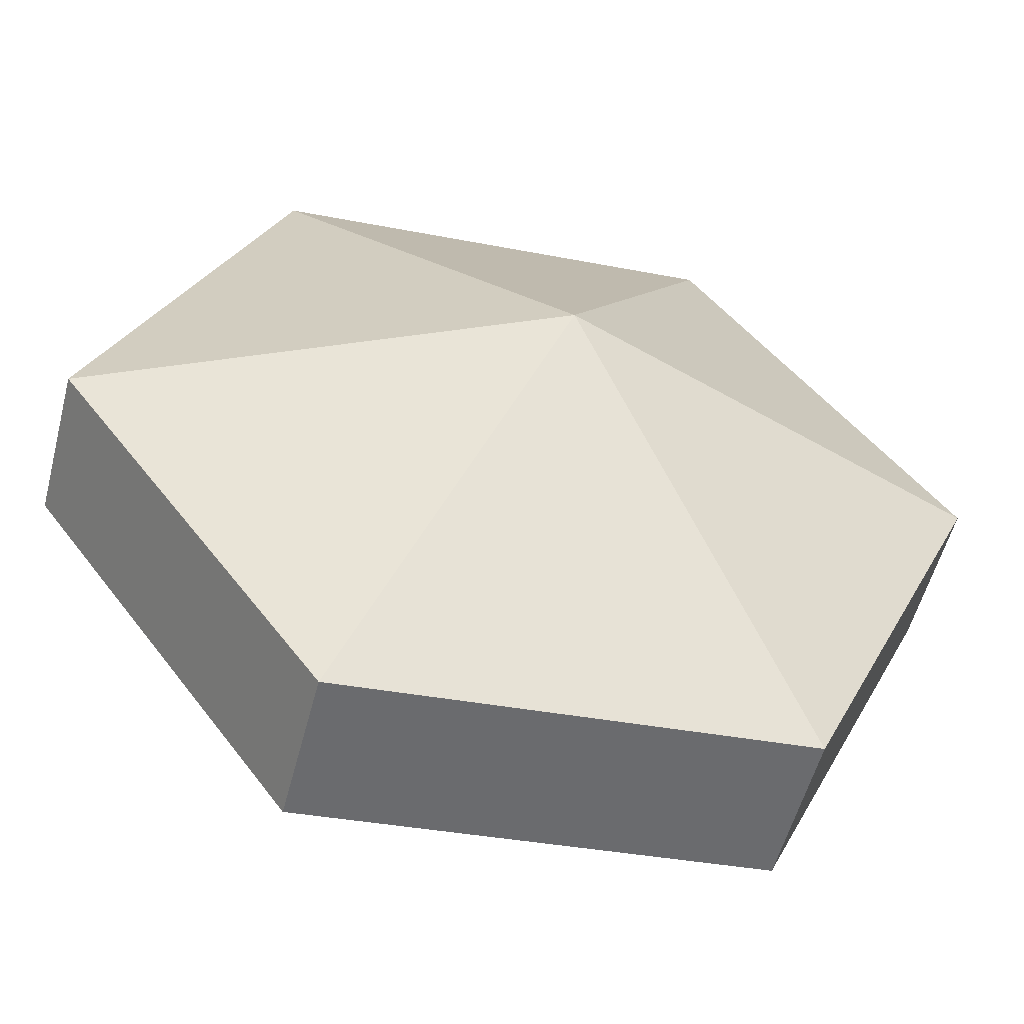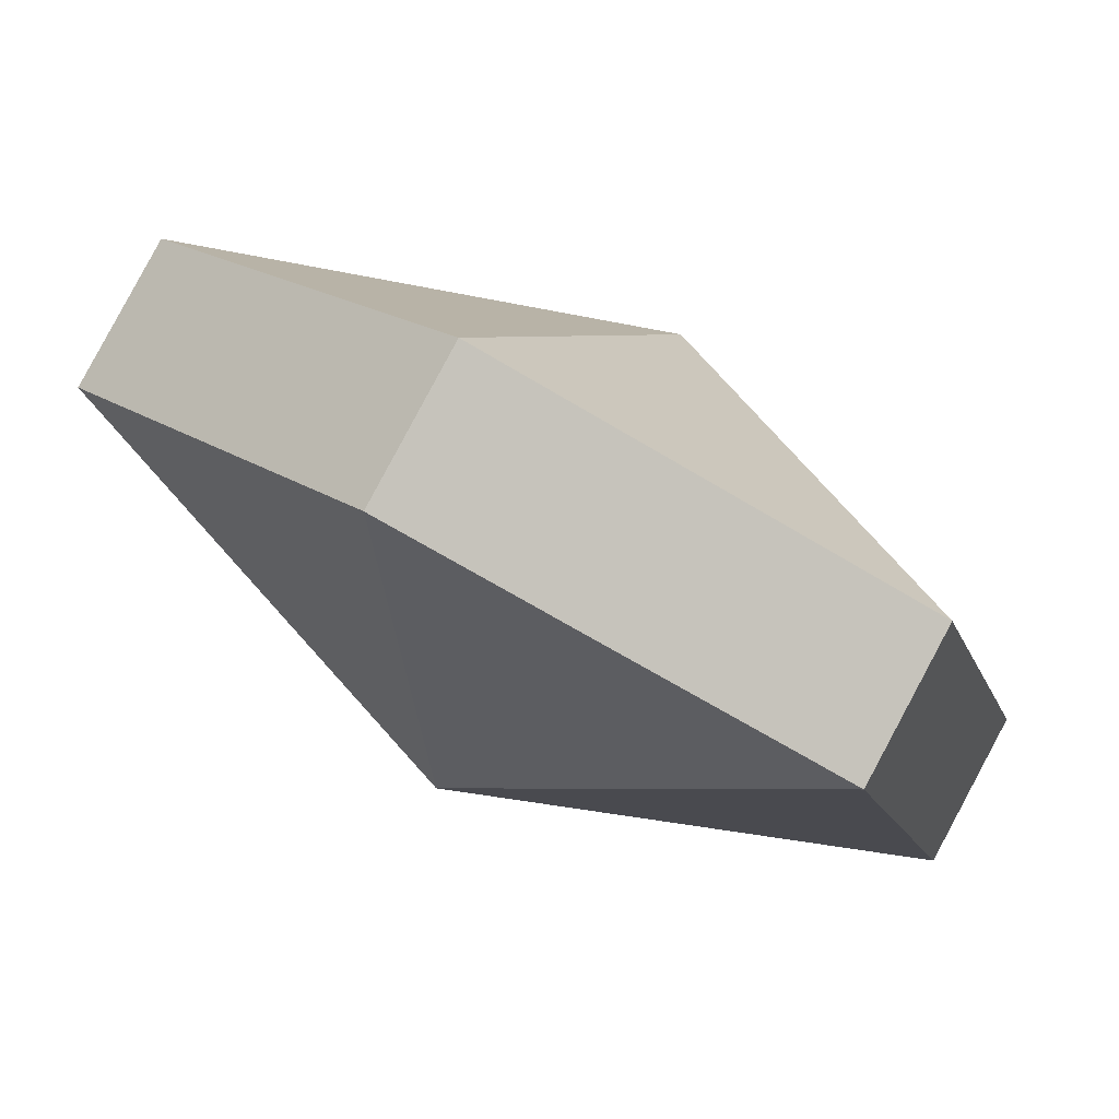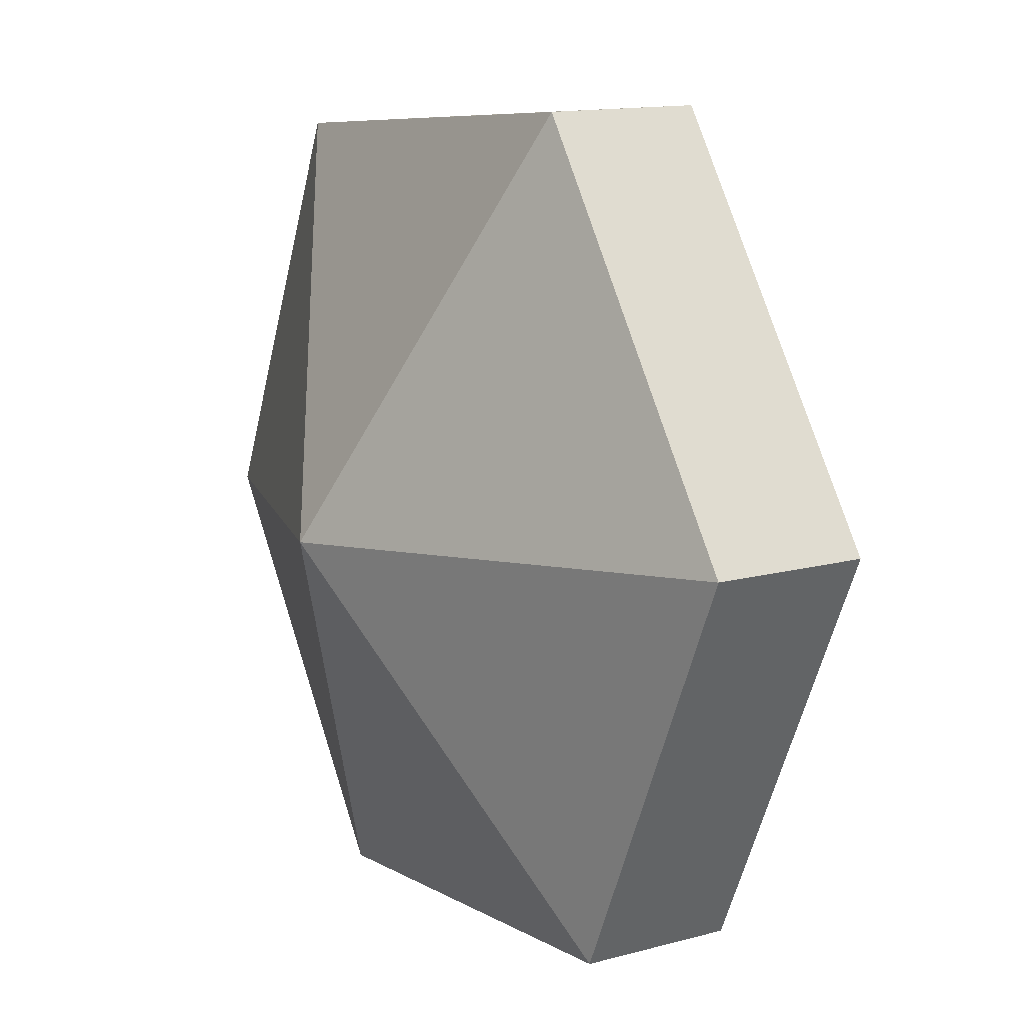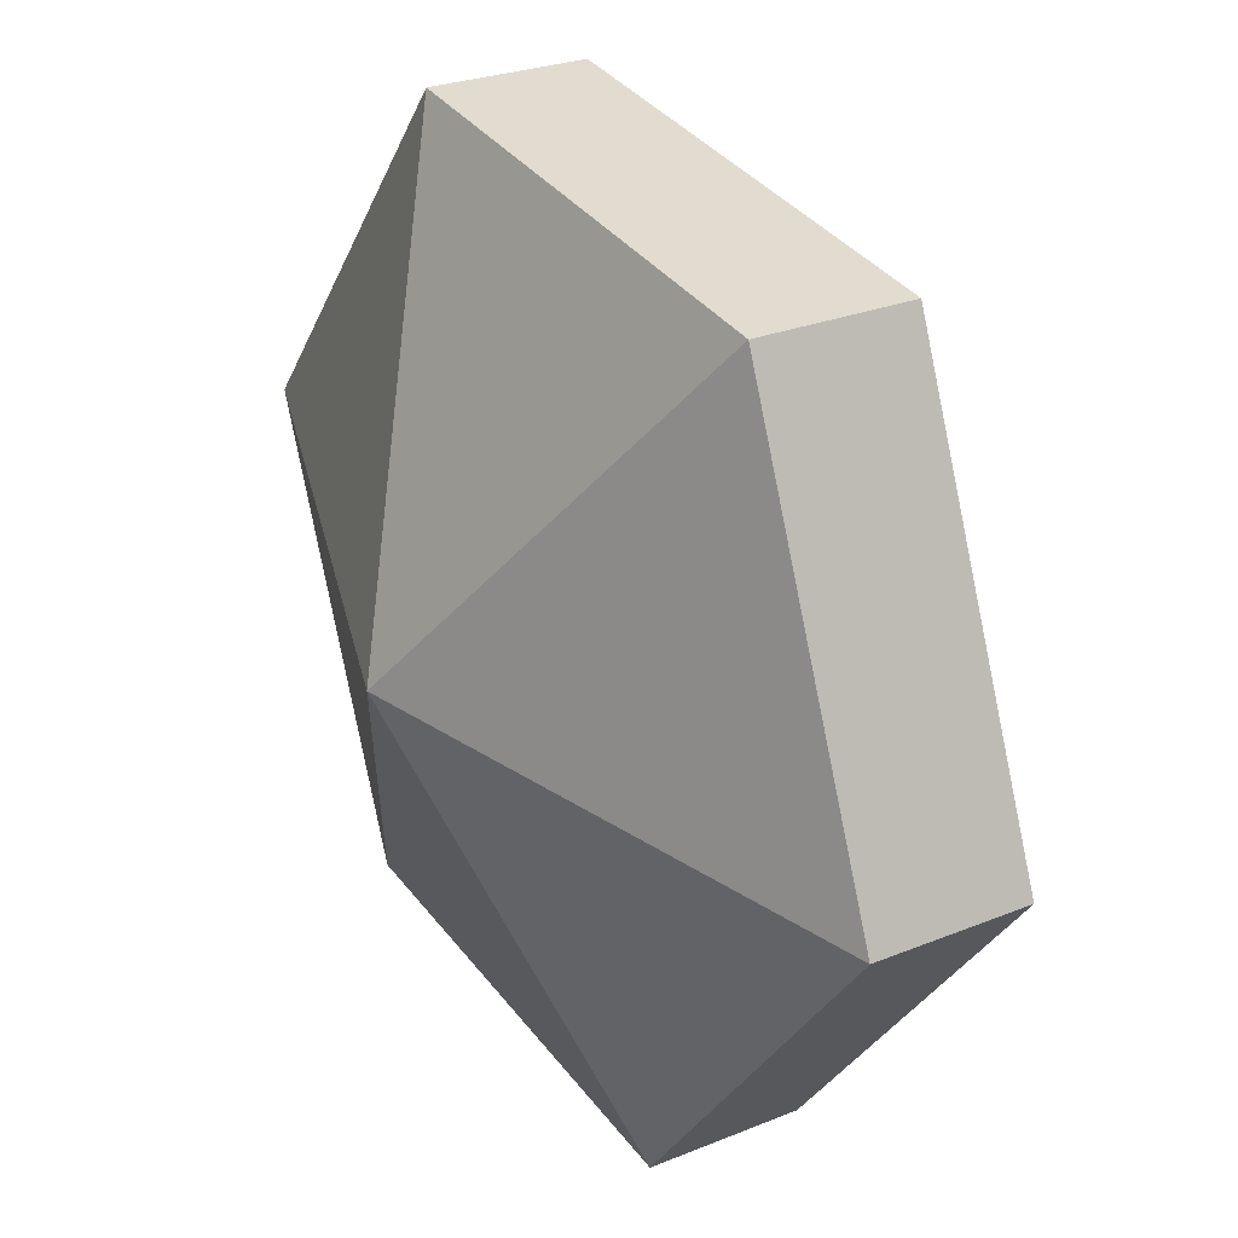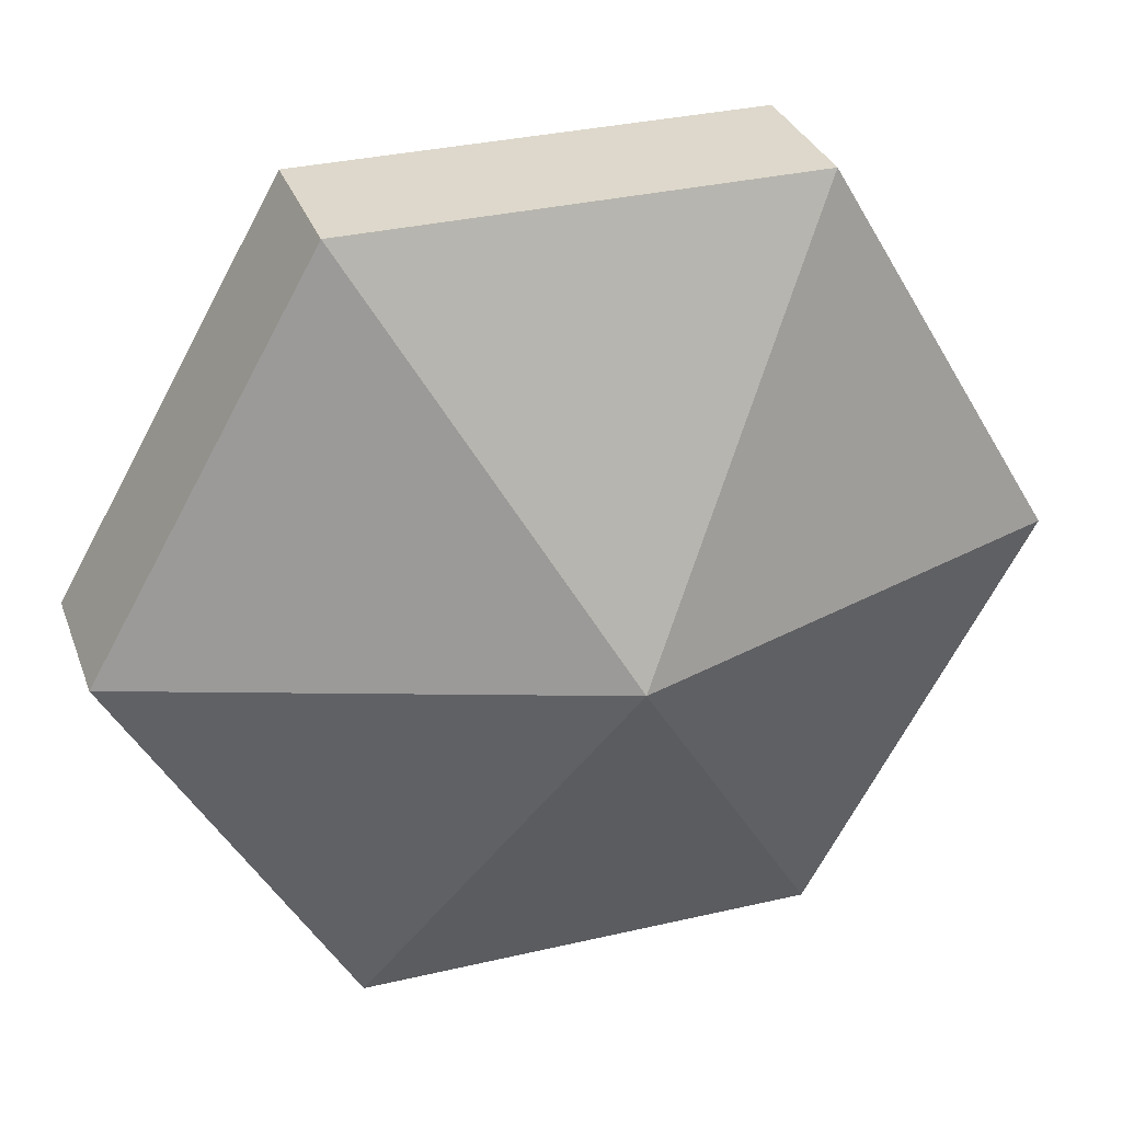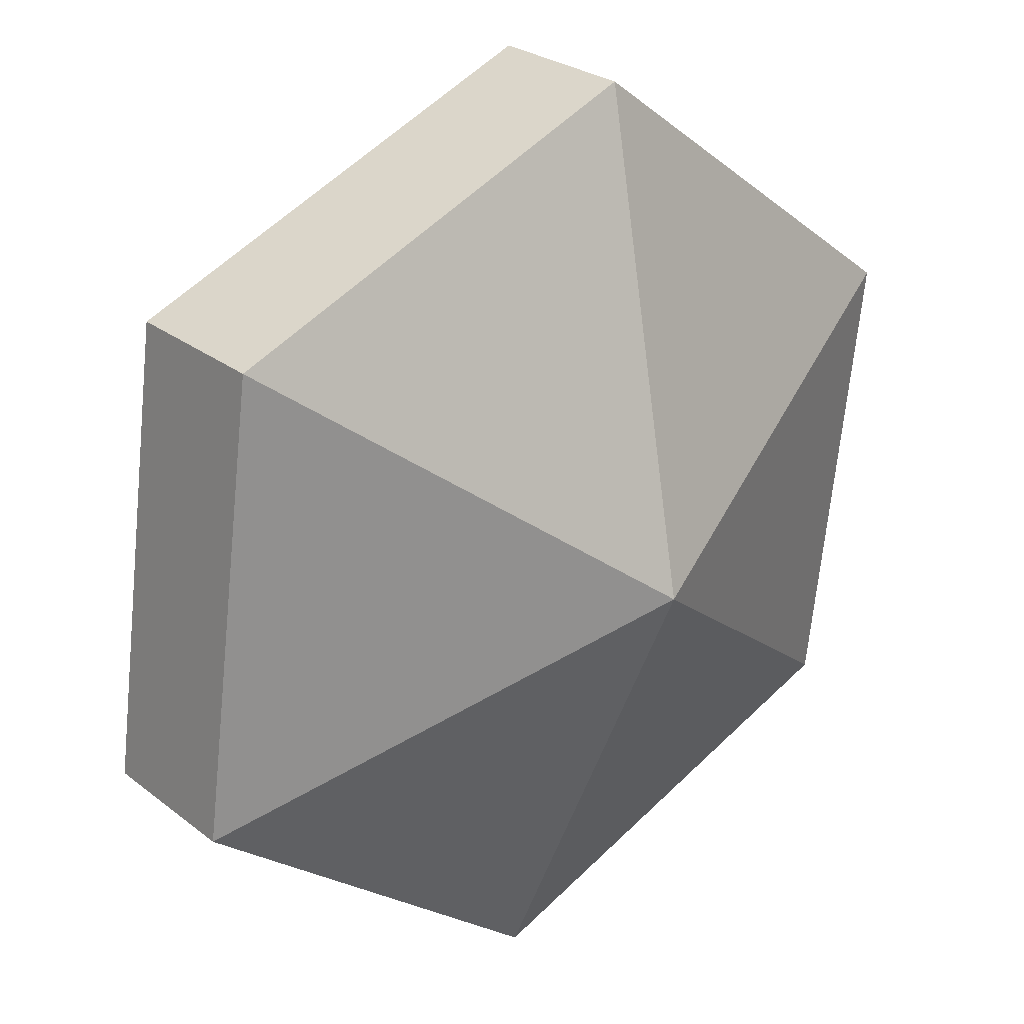
<metadata>
{"format":"obj","ext":"obj","renderer":"f3d","projection":"perspective","resolution":1024,"background":"white","views":[{"elev":-27.4,"azim":-67.7,"up":"+Y"},{"elev":-65.6,"azim":-83.3,"up":"+Y"},{"elev":70.9,"azim":20.2,"up":"+Y"},{"elev":-28.2,"azim":-162.0,"up":"+Y"},{"elev":67.1,"azim":-144.1,"up":"+Z"},{"elev":61.7,"azim":-97.0,"up":"+Y"}]}
</metadata>
<code>
v -0.01586 4.188 -1.979
v -0.01228 4.197 -1.99
v -0.02089 4.186 -1.993
v -0.005681 4.182 -1.987
v -0.01764 4.184 -1.995
v -0.00903 4.195 -1.993
v -0.01228 4.197 -1.99
v -0.00903 4.195 -1.993
v -0.01764 4.184 -1.995
v -0.01586 4.188 -1.979
v -0.02089 4.186 -1.993
v -0.021 4.175 -1.984
v -0.005681 4.182 -1.987
v -0.01775 4.173 -1.987
v -0.01764 4.184 -1.995
v -0.02089 4.186 -1.993
v -0.01764 4.184 -1.995
v -0.01775 4.173 -1.987
v -0.01586 4.188 -1.979
v -0.021 4.175 -1.984
v -0.01251 4.175 -1.973
v -0.005681 4.182 -1.987
v -0.009256 4.173 -1.976
v -0.01775 4.173 -1.987
v -0.01775 4.173 -1.987
v -0.009256 4.173 -1.976
v -0.01251 4.175 -1.973
v -0.01586 4.188 -1.979
v -0.01251 4.175 -1.973
v -0.003897 4.186 -1.971
v -0.005681 4.182 -1.987
v -0.000647 4.183 -1.973
v -0.009256 4.173 -1.976
v -0.009256 4.173 -1.976
v -0.000647 4.183 -1.973
v -0.003897 4.186 -1.971
v -0.01586 4.188 -1.979
v -0.003897 4.186 -1.971
v -0.003784 4.196 -1.979
v -0.005681 4.182 -1.987
v -0.000534 4.194 -1.982
v -0.000647 4.183 -1.973
v -0.003897 4.186 -1.971
v -0.000647 4.183 -1.973
v -0.000534 4.194 -1.982
v -0.01586 4.188 -1.979
v -0.003784 4.196 -1.979
v -0.01228 4.197 -1.99
v -0.005681 4.182 -1.987
v -0.00903 4.195 -1.993
v -0.000534 4.194 -1.982
v -0.000534 4.194 -1.982
v -0.00903 4.195 -1.993
v -0.01228 4.197 -1.99
v -0.02089 4.186 -1.993
v -0.01228 4.197 -1.99
v -0.01764 4.184 -1.995
v -0.021 4.175 -1.984
v -0.021 4.175 -1.984
v -0.01775 4.173 -1.987
v -0.01251 4.175 -1.973
v -0.01251 4.175 -1.973
v -0.009256 4.173 -1.976
v -0.003897 4.186 -1.971
v -0.003784 4.196 -1.979
v -0.003897 4.186 -1.971
v -0.000534 4.194 -1.982
v -0.003784 4.196 -1.979
v -0.000534 4.194 -1.982
v -0.01228 4.197 -1.99
f 1 2 3
f 4 5 6
f 7 8 9
f 10 11 12
f 13 14 15
f 16 17 18
f 19 20 21
f 22 23 24
f 25 26 27
f 28 29 30
f 31 32 33
f 34 35 36
f 37 38 39
f 40 41 42
f 43 44 45
f 46 47 48
f 49 50 51
f 52 53 54
f 55 56 57
f 58 16 18
f 59 60 61
f 62 63 64
f 65 66 67
f 68 69 70

</code>
